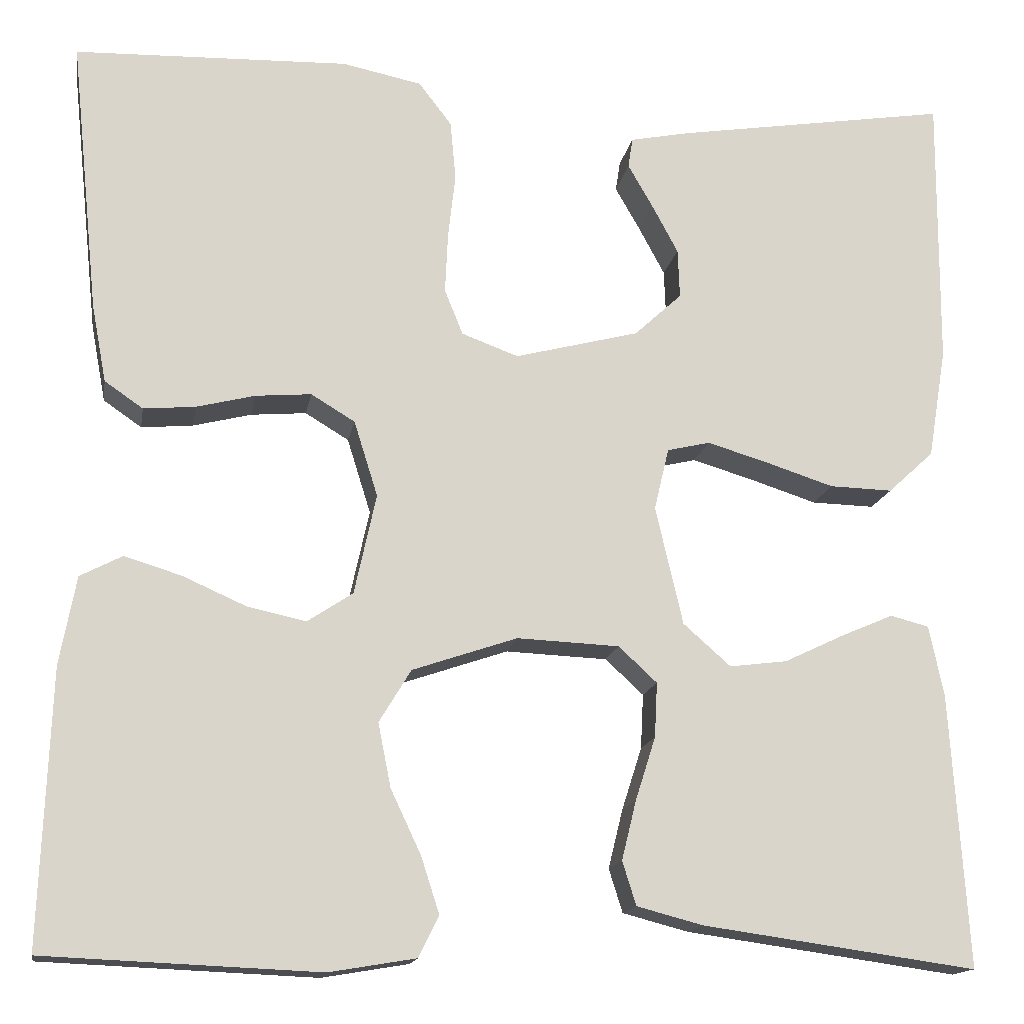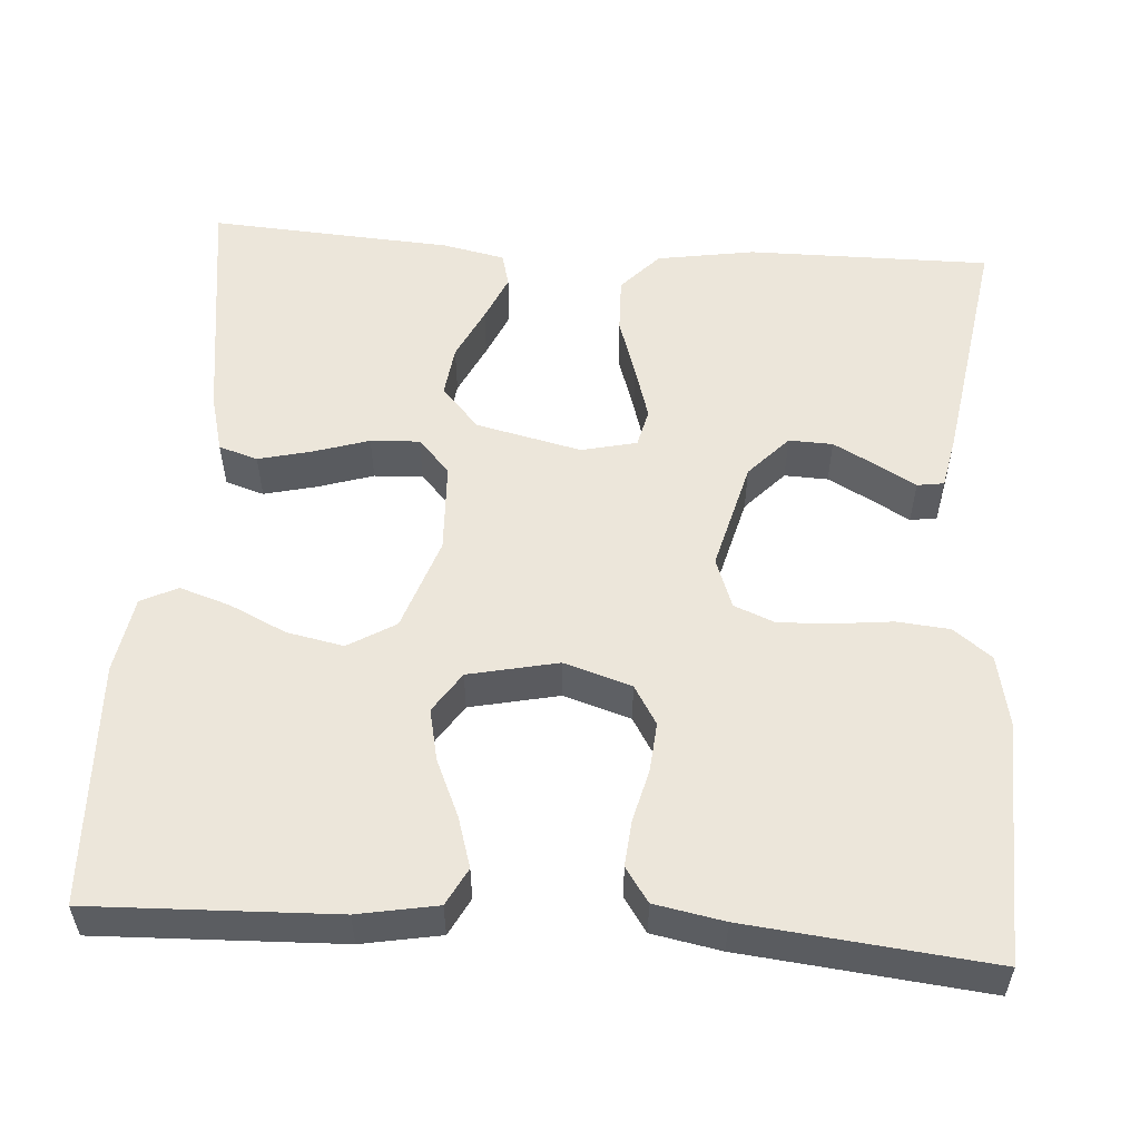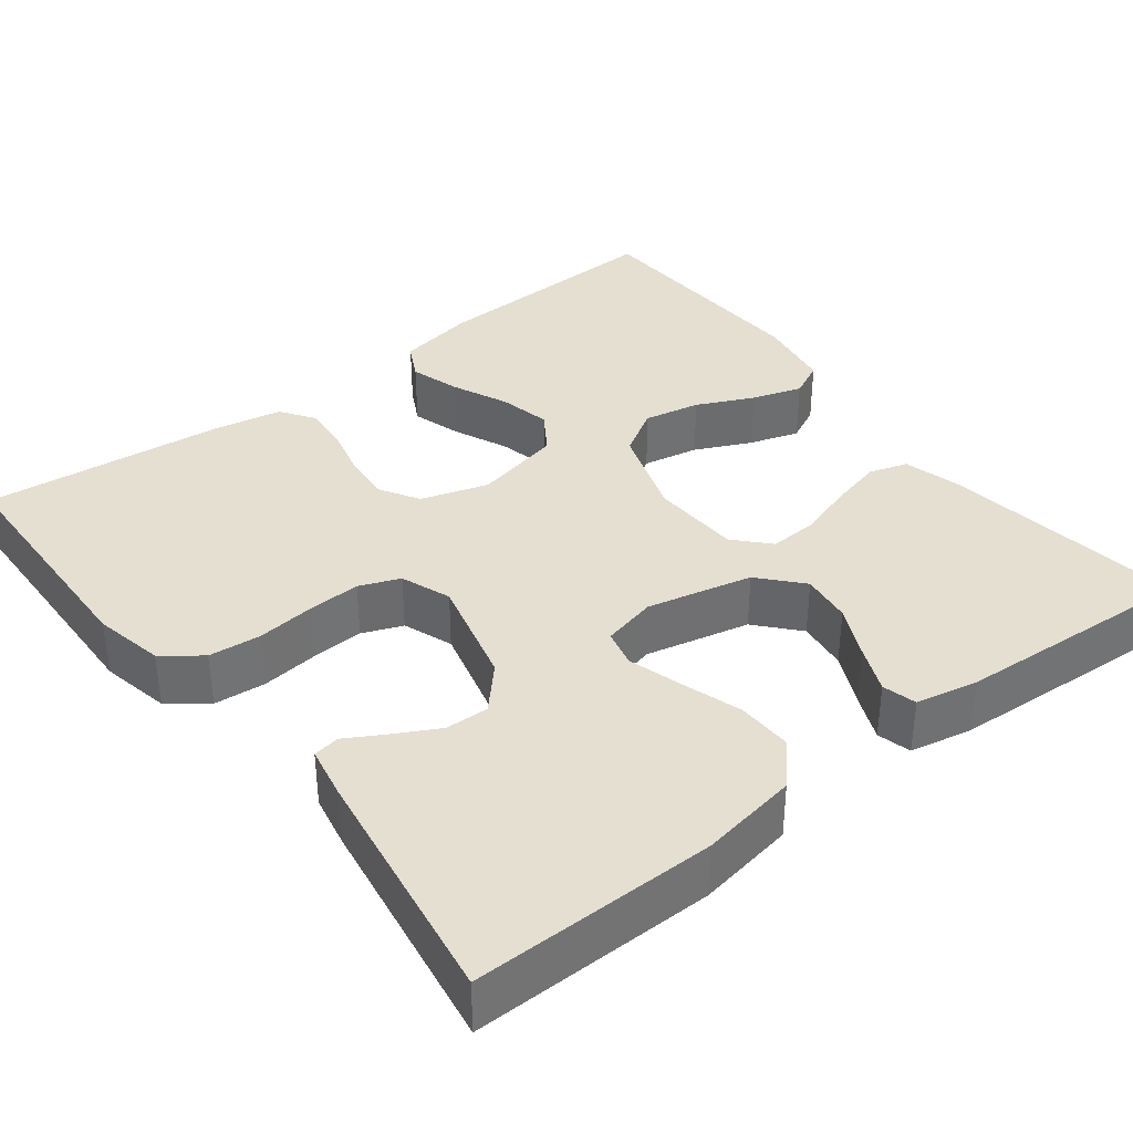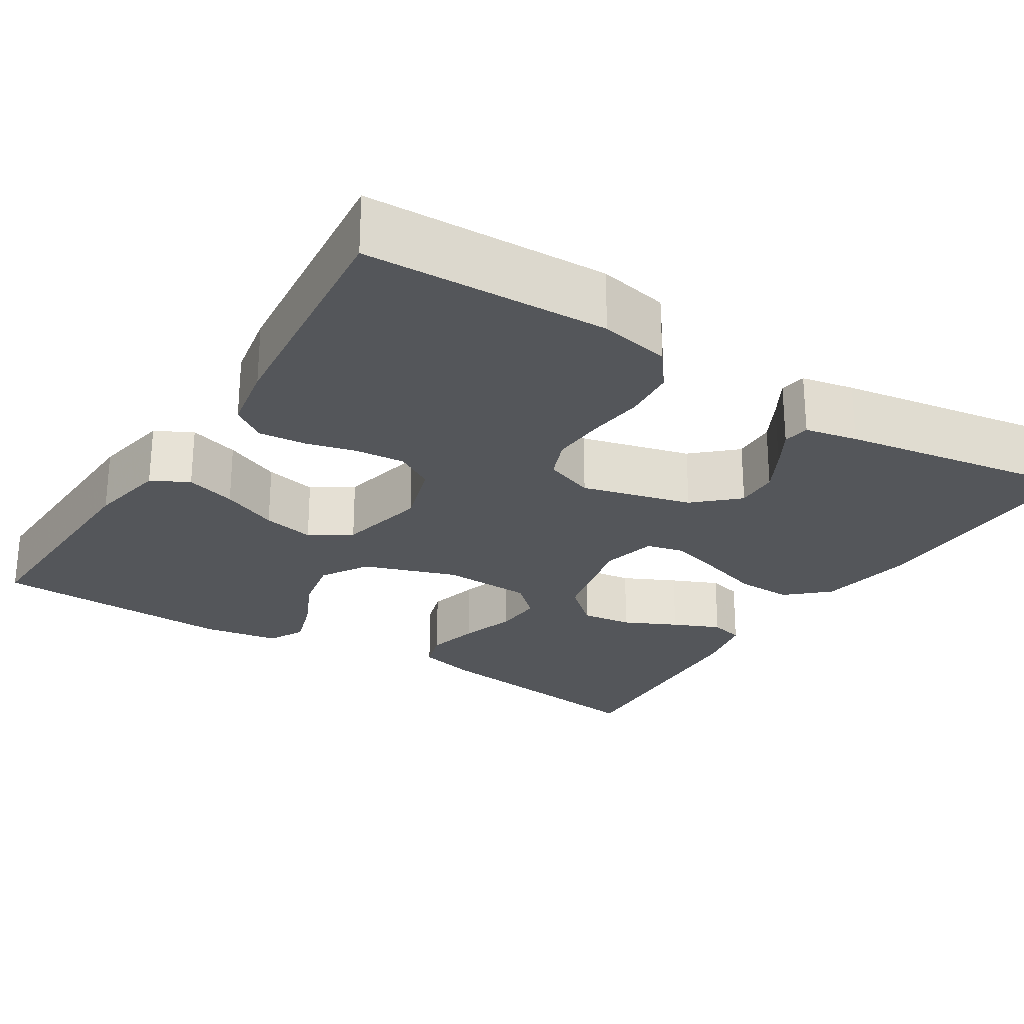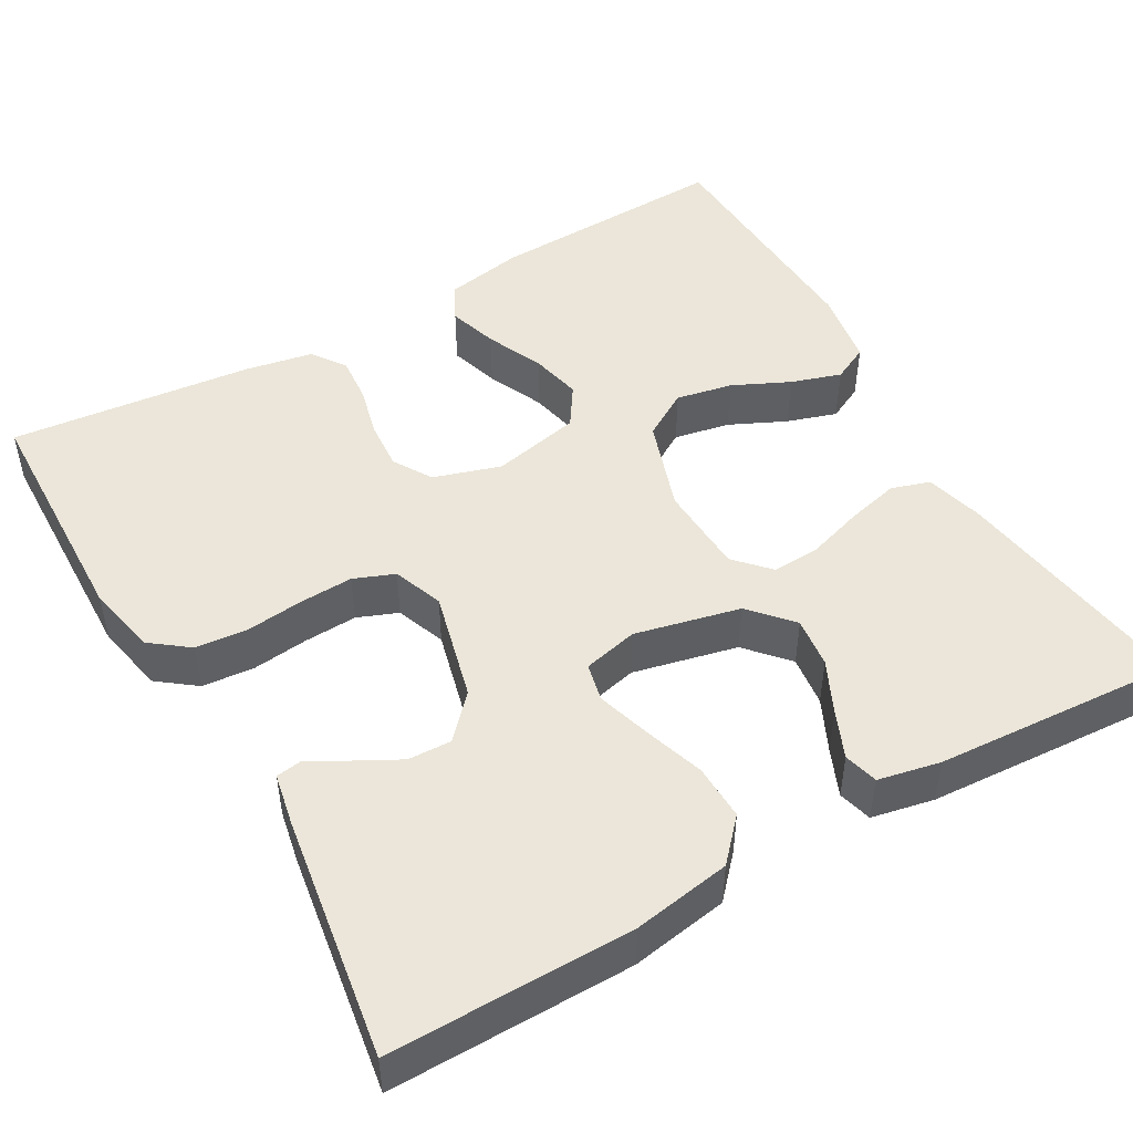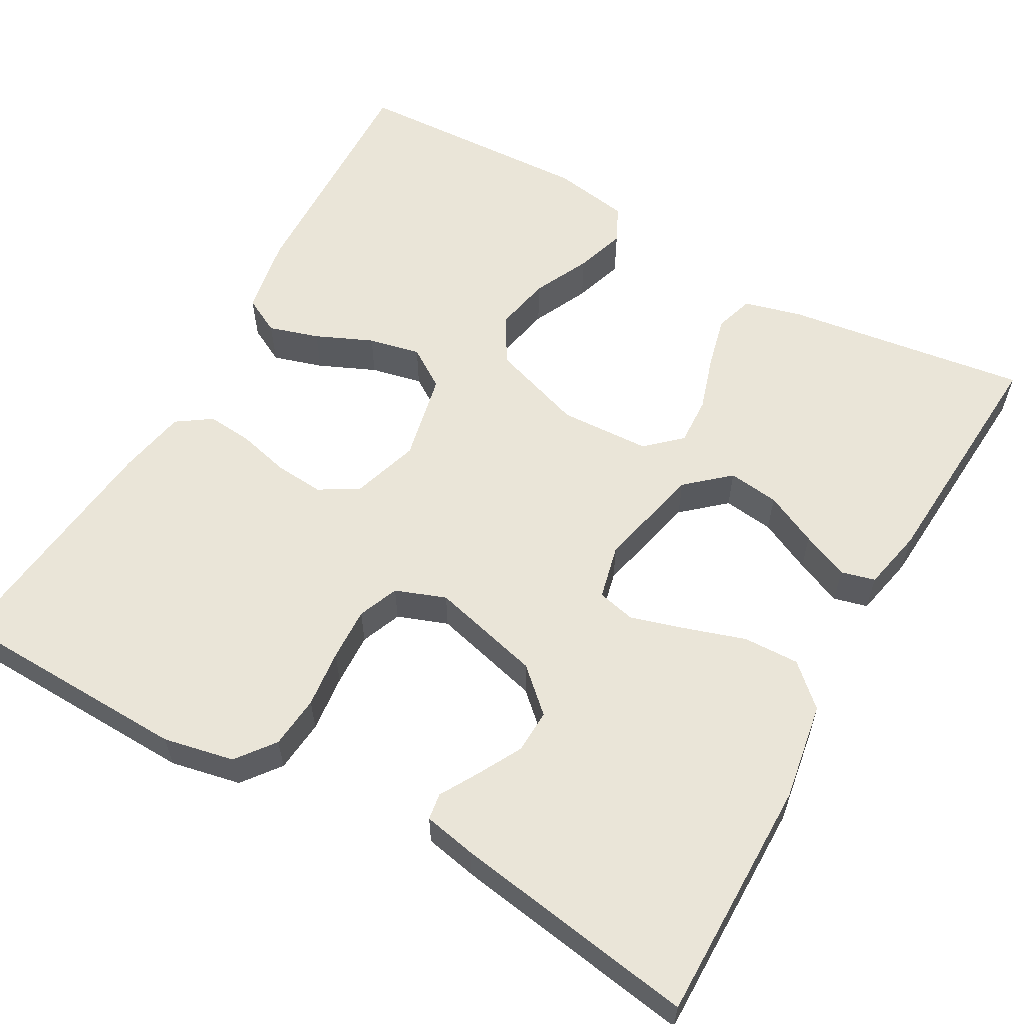
<metadata>
{"format":"obj","ext":"obj","renderer":"f3d","projection":"perspective","resolution":1024,"background":"white","views":[{"elev":-15.2,"azim":-9.6,"up":"+Z"},{"elev":54.5,"azim":-85.9,"up":"+Y"},{"elev":36.8,"azim":52.2,"up":"+Y"},{"elev":-25.3,"azim":-32.2,"up":"+Y"},{"elev":48.2,"azim":60.1,"up":"+Y"},{"elev":58.7,"azim":29.4,"up":"+Y"}]}
</metadata>
<code>
v 0.5 0.07 -0.5
v 0.2 0.07 -0.458
v 0.128 0.07 -0.439
v 0.113 0.07 -0.391
v 0.129 0.07 -0.326
v 0.151 0.07 -0.257
v 0.154 0.07 -0.197
v 0.112 0.07 -0.158
v 0 0.07 -0.153
v -0.115 0.07 -0.192
v -0.15 0.07 -0.25
v -0.136 0.07 -0.32
v -0.103 0.07 -0.39
v -0.083 0.07 -0.452
v -0.105 0.07 -0.497
v -0.2 0.07 -0.513
v -0.5 0.07 -0.5
v -0.489 0.07 -0.2
v -0.471 0.07 -0.103
v -0.425 0.07 -0.079
v -0.363 0.07 -0.098
v -0.293 0.07 -0.129
v -0.229 0.07 -0.143
v -0.179 0.07 -0.11
v -0.155 0.07 0
v -0.181 0.07 0.083
v -0.229 0.07 0.112
v -0.29 0.07 0.107
v -0.354 0.07 0.091
v -0.411 0.07 0.086
v -0.453 0.07 0.115
v -0.469 0.07 0.2
v -0.5 0.07 0.5
v -0.2 0.07 0.509
v -0.113 0.07 0.491
v -0.077 0.07 0.444
v -0.071 0.07 0.379
v -0.079 0.07 0.308
v -0.082 0.07 0.242
v -0.062 0.07 0.192
v 0 0.07 0.169
v 0.136 0.07 0.204
v 0.188 0.07 0.252
v 0.186 0.07 0.306
v 0.157 0.07 0.36
v 0.13 0.07 0.407
v 0.135 0.07 0.44
v 0.2 0.07 0.453
v 0.5 0.07 0.5
v 0.498 0.07 0.2
v 0.478 0.07 0.079
v 0.428 0.07 0.033
v 0.359 0.07 0.035
v 0.285 0.07 0.059
v 0.218 0.07 0.079
v 0.171 0.07 0.068
v 0.155 0.07 0
v 0.185 0.07 -0.13
v 0.237 0.07 -0.176
v 0.3 0.07 -0.168
v 0.365 0.07 -0.137
v 0.423 0.07 -0.112
v 0.465 0.07 -0.123
v 0.481 0.07 -0.2
v 0.5 0 -0.5
v 0.2 0 -0.458
v 0.128 0 -0.439
v 0.113 0 -0.391
v 0.129 0 -0.326
v 0.151 0 -0.257
v 0.154 0 -0.197
v 0.112 0 -0.158
v 0 0 -0.153
v -0.115 0 -0.192
v -0.15 0 -0.25
v -0.136 0 -0.32
v -0.103 0 -0.39
v -0.083 0 -0.452
v -0.105 0 -0.497
v -0.2 0 -0.513
v -0.5 0 -0.5
v -0.489 0 -0.2
v -0.471 0 -0.103
v -0.425 0 -0.079
v -0.363 0 -0.098
v -0.293 0 -0.129
v -0.229 0 -0.143
v -0.179 0 -0.11
v -0.155 0 0
v -0.181 0 0.083
v -0.229 0 0.112
v -0.29 0 0.107
v -0.354 0 0.091
v -0.411 0 0.086
v -0.453 0 0.115
v -0.469 0 0.2
v -0.5 0 0.5
v -0.2 0 0.509
v -0.113 0 0.491
v -0.077 0 0.444
v -0.071 0 0.379
v -0.079 0 0.308
v -0.082 0 0.242
v -0.062 0 0.192
v 0 0 0.169
v 0.136 0 0.204
v 0.188 0 0.252
v 0.186 0 0.306
v 0.157 0 0.36
v 0.13 0 0.407
v 0.135 0 0.44
v 0.2 0 0.453
v 0.5 0 0.5
v 0.498 0 0.2
v 0.478 0 0.079
v 0.428 0 0.033
v 0.359 0 0.035
v 0.285 0 0.059
v 0.218 0 0.079
v 0.171 0 0.068
v 0.155 0 0
v 0.185 0 -0.13
v 0.237 0 -0.176
v 0.3 0 -0.168
v 0.365 0 -0.137
v 0.423 0 -0.112
v 0.465 0 -0.123
v 0.481 0 -0.2
f 60 61 62 63
f 60 63 64 1
f 51 52 53 54
f 51 54 55
f 50 51 55
f 49 50 55 56
f 45 46 47 48
f 44 45 48 49
f 43 44 49
f 42 43 49 56
f 35 36 37 38
f 35 38 39
f 34 35 39
f 33 34 39 40
f 31 32 33 40
f 28 29 30 31
f 27 28 31 40
f 19 20 21 22
f 19 22 23
f 18 19 23
f 17 18 23
f 16 17 23 24
f 12 13 14 15
f 11 12 15 16
f 3 4 5 6
f 1 2 3 6
f 59 60 1 6
f 58 59 6 7
f 57 58 7 8
f 41 42 56 57
f 41 57 8 9
f 26 27 40 41
f 25 26 41 9
f 11 16 24 25
f 10 11 25
f 9 10 25
f 127 126 125 124
f 65 128 127 124
f 118 117 116 115
f 119 118 115
f 119 115 114
f 120 119 114 113
f 112 111 110 109
f 113 112 109 108
f 113 108 107
f 120 113 107 106
f 102 101 100 99
f 103 102 99
f 103 99 98
f 104 103 98 97
f 104 97 96 95
f 95 94 93 92
f 104 95 92 91
f 86 85 84 83
f 87 86 83
f 87 83 82
f 87 82 81
f 88 87 81 80
f 79 78 77 76
f 80 79 76 75
f 70 69 68 67
f 70 67 66 65
f 70 65 124 123
f 71 70 123 122
f 72 71 122 121
f 121 120 106 105
f 73 72 121 105
f 105 104 91 90
f 73 105 90 89
f 89 88 80 75
f 89 75 74
f 89 74 73
f 1 65 66 2
f 2 66 67 3
f 3 67 68 4
f 4 68 69 5
f 5 69 70 6
f 6 70 71 7
f 7 71 72 8
f 8 72 73 9
f 9 73 74 10
f 10 74 75 11
f 11 75 76 12
f 12 76 77 13
f 13 77 78 14
f 14 78 79 15
f 15 79 80 16
f 16 80 81 17
f 17 81 82 18
f 18 82 83 19
f 19 83 84 20
f 20 84 85 21
f 21 85 86 22
f 22 86 87 23
f 23 87 88 24
f 24 88 89 25
f 25 89 90 26
f 26 90 91 27
f 27 91 92 28
f 28 92 93 29
f 29 93 94 30
f 30 94 95 31
f 31 95 96 32
f 32 96 97 33
f 33 97 98 34
f 34 98 99 35
f 35 99 100 36
f 36 100 101 37
f 37 101 102 38
f 38 102 103 39
f 39 103 104 40
f 40 104 105 41
f 41 105 106 42
f 42 106 107 43
f 43 107 108 44
f 44 108 109 45
f 45 109 110 46
f 46 110 111 47
f 47 111 112 48
f 48 112 113 49
f 49 113 114 50
f 50 114 115 51
f 51 115 116 52
f 52 116 117 53
f 53 117 118 54
f 54 118 119 55
f 55 119 120 56
f 56 120 121 57
f 57 121 122 58
f 58 122 123 59
f 59 123 124 60
f 60 124 125 61
f 61 125 126 62
f 62 126 127 63
f 63 127 128 64
f 64 128 65 1

</code>
